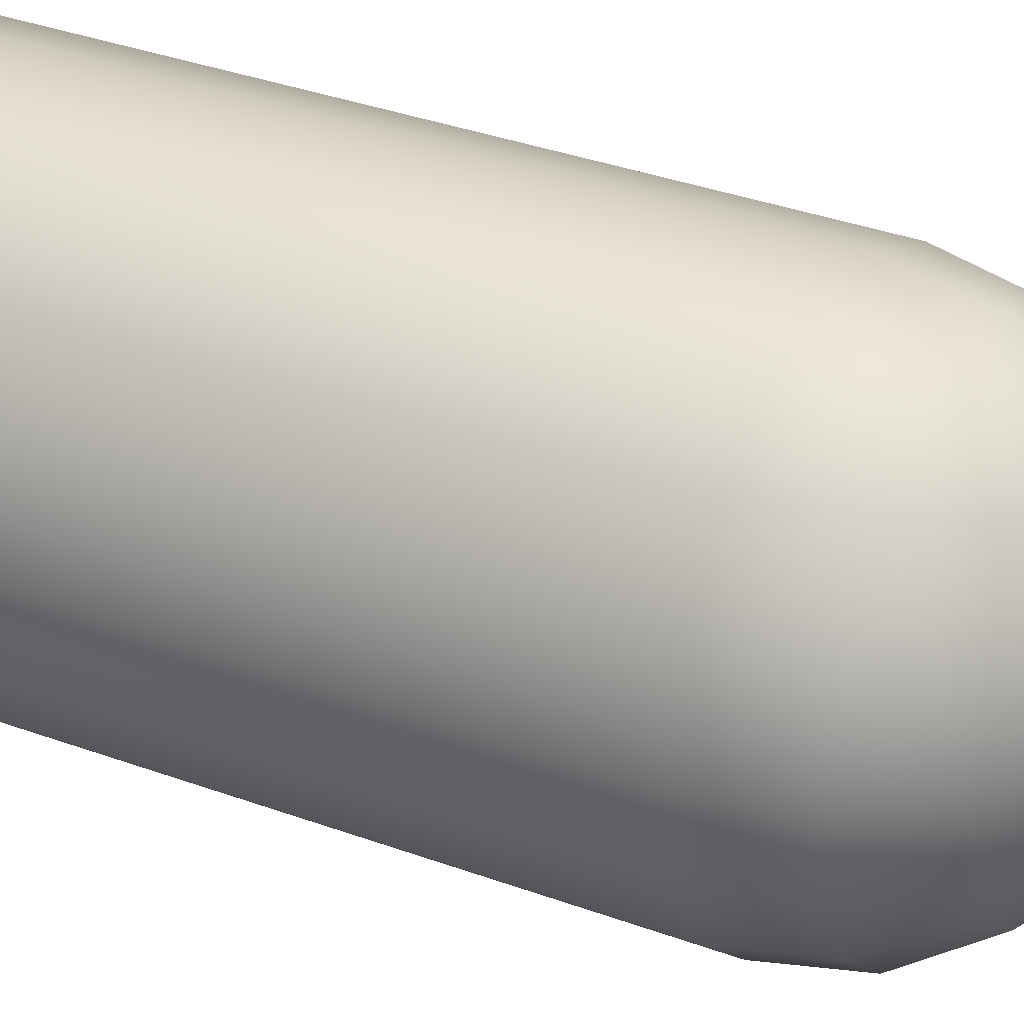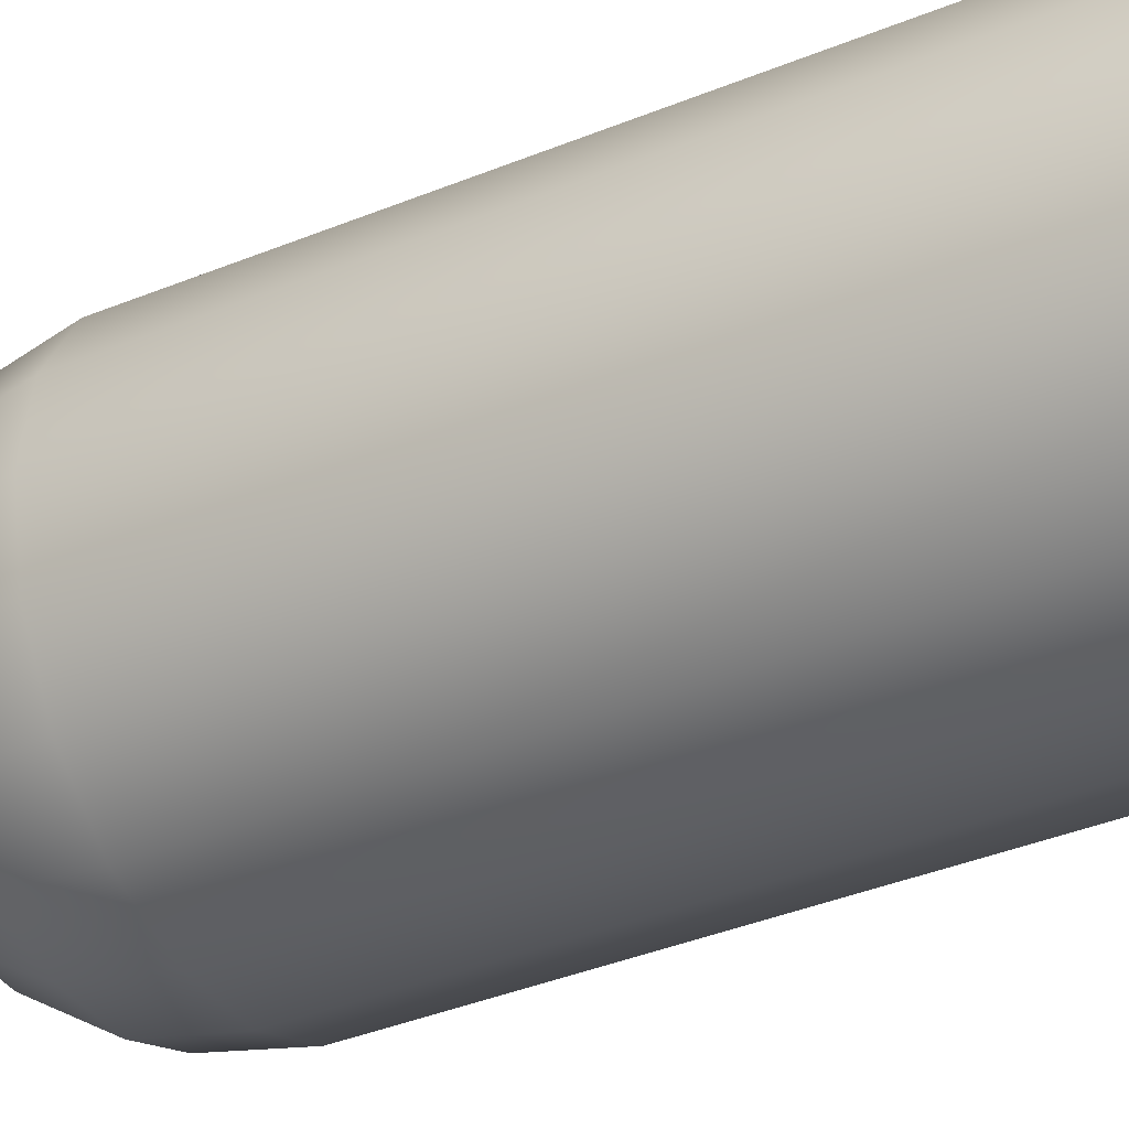
<metadata>
{"format":"obj","ext":"obj","renderer":"f3d","projection":"perspective","resolution":1024,"background":"white","views":[{"elev":31.3,"azim":-61.5,"up":"+Y"},{"elev":-35.3,"azim":119.2,"up":"+Y"}]}
</metadata>
<code>
g object
v -0.01265 0 0.02979
v 5.625 2.052 0.02979
v 5.987 0 0.02979
v 5.86 2.138 0.07657
v 6.237 0 0.07657
v 6.066 2.212 0.2953
v 6.456 0 0.2953
v 6.095 2.223 0.5298
v 6.487 0 0.5298
v -0.01265 0 0.5298
v 5.625 2.052 0.5298
v 5.987 0 0.5298
v 6.108 2.223 25.88
v 6.5 0 25.88
v 5.638 2.052 25.88
v 6 0 25.88
v 5.643 2.054 28.37
v 6.005 0 28.37
v 4.319 1.572 30.48
v 4.596 0 30.48
v 2.337 0.8508 31.89
v 2.487 0 31.89
v 1.41 0.513 32.08
v 1.5 0 32.08
v 5.209 1.896 28.18
v 5.543 0 28.18
v 3.987 1.451 30.12
v 4.243 0 30.12
v 2.158 0.7853 31.42
v 2.296 0 31.42
v 0.9496 0.3456 31.7
v 1.011 0 31.7
v 0.9397 0.342 32.18
v 1 0 32.18
v 0.9396 0.342 38.88
v 0.9999 0 38.88
v 1.41 0.513 38.88
v 1.5 0 38.88
v 1.6 0.5825 38.82
v 1.703 0 38.82
v 1.659 0.6039 38.65
v 1.766 0 38.65
v 1.586 0.5771 38.44
v 1.687 0 38.44
v 1.41 0.513 38.38
v 1.5 0 38.38
v 4.584 3.857 0.02979
v 4.775 4.017 0.07657
v 4.943 4.158 0.2953
v 4.967 4.178 0.5298
v 4.584 3.857 0.5298
v 4.979 4.178 25.88
v 4.596 3.857 25.88
v 4.6 3.86 28.37
v 3.521 2.954 30.48
v 1.905 1.599 31.89
v 1.149 0.9642 32.08
v 4.246 3.563 28.18
v 3.25 2.727 30.12
v 1.759 1.476 31.42
v 0.7741 0.6496 31.7
v 0.766 0.6428 32.18
v 0.766 0.6427 38.88
v 1.149 0.9642 38.88
v 1.305 1.095 38.82
v 1.352 1.135 38.65
v 1.293 1.085 38.44
v 1.149 0.9642 38.38
v 2.987 5.196 0.02979
v 3.112 5.413 0.07657
v 3.222 5.602 0.2953
v 3.237 5.629 0.5298
v 2.987 5.196 0.5298
v 3.25 5.629 25.88
v 3 5.196 25.88
v 3.003 5.201 28.37
v 2.298 3.98 30.48
v 1.244 2.154 31.89
v 0.75 1.299 32.08
v 2.772 4.801 28.18
v 2.121 3.674 30.12
v 1.148 1.988 31.42
v 0.5053 0.8752 31.7
v 0.5 0.866 32.18
v 0.5 0.866 38.88
v 0.75 1.299 38.88
v 0.8515 1.475 38.82
v 0.8828 1.529 38.65
v 0.8437 1.461 38.44
v 0.75 1.299 38.38
v 1.029 5.909 0.02979
v 1.073 6.155 0.07657
v 1.111 6.37 0.2953
v 1.116 6.401 0.5298
v 1.029 5.909 0.5298
v 1.129 6.401 25.88
v 1.042 5.909 25.88
v 1.043 5.914 28.37
v 0.7981 4.526 30.48
v 0.4319 2.45 31.89
v 0.2605 1.477 32.08
v 0.9626 5.459 28.18
v 0.7367 4.178 30.12
v 0.3987 2.261 31.42
v 0.1755 0.9952 31.7
v 0.1736 0.9848 32.18
v 0.1736 0.9847 38.88
v 0.2605 1.477 38.88
v 0.2957 1.677 38.82
v 0.3066 1.739 38.65
v 0.293 1.662 38.44
v 0.2605 1.477 38.38
v -1.055 5.909 0.02979
v -1.098 6.155 0.07657
v -1.136 6.37 0.2953
v -1.141 6.401 0.5298
v -1.055 5.909 0.5298
v -1.129 6.401 25.88
v -1.042 5.909 25.88
v -1.043 5.914 28.37
v -0.7981 4.526 30.48
v -0.4319 2.45 31.89
v -0.2605 1.477 32.08
v -0.9626 5.459 28.18
v -0.7367 4.178 30.12
v -0.3987 2.261 31.42
v -0.1755 0.9952 31.7
v -0.1736 0.9848 32.18
v -0.1736 0.9847 38.88
v -0.2605 1.477 38.88
v -0.2957 1.677 38.82
v -0.3066 1.739 38.65
v -0.293 1.662 38.44
v -0.2605 1.477 38.38
v -3.013 5.196 0.02979
v -3.138 5.413 0.07657
v -3.247 5.602 0.2953
v -3.263 5.629 0.5298
v -3.013 5.196 0.5298
v -3.25 5.629 25.88
v -3 5.196 25.88
v -3.003 5.201 28.37
v -2.298 3.98 30.48
v -1.244 2.154 31.89
v -0.75 1.299 32.08
v -2.772 4.801 28.18
v -2.121 3.674 30.12
v -1.148 1.988 31.42
v -0.5052 0.8752 31.7
v -0.5 0.866 32.18
v -0.5 0.866 38.88
v -0.75 1.299 38.88
v -0.8515 1.475 38.82
v -0.8828 1.529 38.65
v -0.8437 1.461 38.44
v -0.75 1.299 38.38
v -4.609 3.857 0.02979
v -4.8 4.017 0.07657
v -4.968 4.158 0.2953
v -4.992 4.178 0.5298
v -4.609 3.857 0.5298
v -4.979 4.178 25.88
v -4.596 3.857 25.88
v -4.6 3.86 28.37
v -3.521 2.954 30.48
v -1.905 1.599 31.89
v -1.149 0.9642 32.08
v -4.246 3.563 28.18
v -3.25 2.727 30.12
v -1.759 1.476 31.42
v -0.7741 0.6496 31.7
v -0.766 0.6428 32.18
v -0.766 0.6427 38.88
v -1.149 0.9642 38.88
v -1.305 1.095 38.82
v -1.352 1.135 38.65
v -1.293 1.085 38.44
v -1.149 0.9642 38.38
v -5.651 2.052 0.02979
v -5.886 2.138 0.07657
v -6.091 2.212 0.2953
v -6.121 2.223 0.5298
v -5.651 2.052 0.5298
v -6.108 2.223 25.88
v -5.638 2.052 25.88
v -5.643 2.054 28.37
v -4.319 1.572 30.48
v -2.337 0.8508 31.89
v -1.41 0.513 32.08
v -5.209 1.896 28.18
v -3.987 1.451 30.12
v -2.158 0.7853 31.42
v -0.9496 0.3456 31.7
v -0.9397 0.342 32.18
v -0.9396 0.342 38.88
v -1.41 0.513 38.88
v -1.6 0.5825 38.82
v -1.659 0.6039 38.65
v -1.586 0.5771 38.44
v -1.41 0.513 38.38
v -6.013 0 0.02979
v -6.263 0 0.07657
v -6.481 0 0.2953
v -6.513 0 0.5298
v -6.013 0 0.5298
v -6.5 0 25.88
v -6 0 25.88
v -6.005 0 28.37
v -4.596 0 30.48
v -2.487 0 31.89
v -1.5 0 32.08
v -5.543 0 28.18
v -4.243 0 30.12
v -2.296 0 31.42
v -1.011 0 31.7
v -1 0 32.18
v -0.9999 0 38.88
v -1.5 0 38.88
v -1.703 0 38.82
v -1.766 0 38.65
v -1.687 0 38.44
v -1.5 0 38.38
v -5.651 -2.052 0.02979
v -5.886 -2.138 0.07657
v -6.091 -2.212 0.2953
v -6.121 -2.223 0.5298
v -5.651 -2.052 0.5298
v -6.108 -2.223 25.88
v -5.638 -2.052 25.88
v -5.643 -2.054 28.37
v -4.319 -1.572 30.48
v -2.337 -0.8507 31.89
v -1.41 -0.513 32.08
v -5.209 -1.896 28.18
v -3.987 -1.451 30.12
v -2.158 -0.7853 31.42
v -0.9496 -0.3456 31.7
v -0.9397 -0.342 32.18
v -0.9396 -0.342 38.88
v -1.41 -0.513 38.88
v -1.6 -0.5825 38.82
v -1.659 -0.6038 38.65
v -1.586 -0.5771 38.44
v -1.41 -0.513 38.38
v -4.609 -3.857 0.02979
v -4.8 -4.017 0.07657
v -4.968 -4.158 0.2953
v -4.992 -4.178 0.5298
v -4.609 -3.857 0.5298
v -4.979 -4.178 25.88
v -4.596 -3.857 25.88
v -4.6 -3.86 28.37
v -3.521 -2.954 30.48
v -1.905 -1.599 31.89
v -1.149 -0.9642 32.08
v -4.246 -3.563 28.18
v -3.25 -2.727 30.12
v -1.759 -1.476 31.42
v -0.7741 -0.6496 31.7
v -0.766 -0.6428 32.18
v -0.766 -0.6427 38.88
v -1.149 -0.9642 38.88
v -1.305 -1.095 38.82
v -1.352 -1.135 38.65
v -1.293 -1.085 38.44
v -1.149 -0.9642 38.38
v -3.013 -5.196 0.02979
v -3.138 -5.413 0.07657
v -3.247 -5.602 0.2953
v -3.263 -5.629 0.5298
v -3.013 -5.196 0.5298
v -3.25 -5.629 25.88
v -3 -5.196 25.88
v -3.003 -5.201 28.37
v -2.298 -3.98 30.48
v -1.244 -2.154 31.89
v -0.75 -1.299 32.08
v -2.772 -4.801 28.18
v -2.121 -3.674 30.12
v -1.148 -1.988 31.42
v -0.5052 -0.8751 31.7
v -0.5 -0.866 32.18
v -0.5 -0.866 38.88
v -0.75 -1.299 38.88
v -0.8515 -1.475 38.82
v -0.8828 -1.529 38.65
v -0.8437 -1.461 38.44
v -0.75 -1.299 38.38
v -1.055 -5.909 0.02979
v -1.098 -6.155 0.07657
v -1.136 -6.37 0.2953
v -1.141 -6.401 0.5298
v -1.055 -5.909 0.5298
v -1.129 -6.401 25.88
v -1.042 -5.909 25.88
v -1.043 -5.914 28.37
v -0.7981 -4.526 30.48
v -0.4319 -2.45 31.89
v -0.2605 -1.477 32.08
v -0.9626 -5.459 28.18
v -0.7367 -4.178 30.12
v -0.3987 -2.261 31.42
v -0.1755 -0.9952 31.7
v -0.1736 -0.9848 32.18
v -0.1736 -0.9847 38.88
v -0.2605 -1.477 38.88
v -0.2957 -1.677 38.82
v -0.3066 -1.739 38.65
v -0.293 -1.662 38.44
v -0.2605 -1.477 38.38
v 1.029 -5.909 0.02979
v 1.073 -6.155 0.07657
v 1.111 -6.37 0.2953
v 1.116 -6.401 0.5298
v 1.029 -5.909 0.5298
v 1.129 -6.401 25.88
v 1.042 -5.909 25.88
v 1.043 -5.914 28.37
v 0.7981 -4.526 30.48
v 0.4319 -2.45 31.89
v 0.2605 -1.477 32.08
v 0.9626 -5.459 28.18
v 0.7367 -4.178 30.12
v 0.3987 -2.261 31.42
v 0.1755 -0.9952 31.7
v 0.1736 -0.9848 32.18
v 0.1736 -0.9847 38.88
v 0.2605 -1.477 38.88
v 0.2957 -1.677 38.82
v 0.3066 -1.739 38.65
v 0.293 -1.662 38.44
v 0.2605 -1.477 38.38
v 2.987 -5.196 0.02979
v 3.112 -5.413 0.07657
v 3.222 -5.602 0.2953
v 3.237 -5.629 0.5298
v 2.987 -5.196 0.5298
v 3.25 -5.629 25.88
v 3 -5.196 25.88
v 3.003 -5.201 28.37
v 2.298 -3.98 30.48
v 1.244 -2.154 31.89
v 0.75 -1.299 32.08
v 2.772 -4.801 28.18
v 2.121 -3.674 30.12
v 1.148 -1.988 31.42
v 0.5053 -0.8751 31.7
v 0.5 -0.866 32.18
v 0.5 -0.866 38.88
v 0.75 -1.299 38.88
v 0.8515 -1.475 38.82
v 0.8828 -1.529 38.65
v 0.8437 -1.461 38.44
v 0.75 -1.299 38.38
v 4.584 -3.857 0.02979
v 4.775 -4.017 0.07657
v 4.943 -4.158 0.2953
v 4.967 -4.178 0.5298
v 4.584 -3.857 0.5298
v 4.979 -4.178 25.88
v 4.596 -3.857 25.88
v 4.6 -3.86 28.37
v 3.521 -2.954 30.48
v 1.905 -1.599 31.89
v 1.149 -0.9642 32.08
v 4.246 -3.563 28.18
v 3.25 -2.727 30.12
v 1.759 -1.476 31.42
v 0.7741 -0.6496 31.7
v 0.766 -0.6428 32.18
v 0.766 -0.6427 38.88
v 1.149 -0.9642 38.88
v 1.305 -1.095 38.82
v 1.352 -1.135 38.65
v 1.293 -1.085 38.44
v 1.149 -0.9642 38.38
v 5.625 -2.052 0.02979
v 5.86 -2.138 0.07657
v 6.066 -2.212 0.2953
v 6.095 -2.223 0.5298
v 5.625 -2.052 0.5298
v 6.108 -2.223 25.88
v 5.638 -2.052 25.88
v 5.643 -2.054 28.37
v 4.319 -1.572 30.48
v 2.337 -0.8507 31.89
v 1.41 -0.513 32.08
v 5.209 -1.896 28.18
v 3.987 -1.451 30.12
v 2.158 -0.7853 31.42
v 0.9496 -0.3456 31.7
v 0.9397 -0.342 32.18
v 0.9396 -0.342 38.88
v 1.41 -0.513 38.88
v 1.6 -0.5825 38.82
v 1.659 -0.6038 38.65
v 1.586 -0.5771 38.44
v 1.41 -0.513 38.38
f 1 2 3
f 3 2 4
f 3 4 5
f 5 4 6
f 5 6 7
f 7 6 8
f 7 8 9
f 12 11 10
f 9 8 13
f 9 13 14
f 15 11 12
f 16 15 12
f 14 13 17
f 14 17 18
f 18 17 19
f 18 19 20
f 20 19 21
f 20 21 22
f 22 21 23
f 22 23 24
f 25 15 16
f 26 25 16
f 27 25 26
f 28 27 26
f 29 27 28
f 30 29 28
f 31 29 30
f 32 31 30
f 33 31 32
f 34 33 32
f 35 33 34
f 36 35 34
f 37 35 36
f 38 37 36
f 39 37 38
f 40 39 38
f 41 39 40
f 42 41 40
f 43 41 42
f 44 43 42
f 45 43 44
f 46 45 44
f 23 45 46
f 24 23 46
f 1 47 2
f 2 47 48
f 2 48 4
f 4 48 49
f 4 49 6
f 6 49 50
f 6 50 8
f 11 51 10
f 8 50 52
f 8 52 13
f 53 51 11
f 15 53 11
f 13 52 54
f 13 54 17
f 17 54 55
f 17 55 19
f 19 55 56
f 19 56 21
f 21 56 57
f 21 57 23
f 58 53 15
f 25 58 15
f 59 58 25
f 27 59 25
f 60 59 27
f 29 60 27
f 61 60 29
f 31 61 29
f 62 61 31
f 33 62 31
f 63 62 33
f 35 63 33
f 64 63 35
f 37 64 35
f 65 64 37
f 39 65 37
f 66 65 39
f 41 66 39
f 67 66 41
f 43 67 41
f 68 67 43
f 45 68 43
f 57 68 45
f 23 57 45
f 1 69 47
f 47 69 70
f 47 70 48
f 48 70 71
f 48 71 49
f 49 71 72
f 49 72 50
f 51 73 10
f 50 72 74
f 50 74 52
f 75 73 51
f 53 75 51
f 52 74 76
f 52 76 54
f 54 76 77
f 54 77 55
f 55 77 78
f 55 78 56
f 56 78 79
f 56 79 57
f 80 75 53
f 58 80 53
f 81 80 58
f 59 81 58
f 82 81 59
f 60 82 59
f 83 82 60
f 61 83 60
f 84 83 61
f 62 84 61
f 85 84 62
f 63 85 62
f 86 85 63
f 64 86 63
f 87 86 64
f 65 87 64
f 88 87 65
f 66 88 65
f 89 88 66
f 67 89 66
f 90 89 67
f 68 90 67
f 79 90 68
f 57 79 68
f 1 91 69
f 69 91 92
f 69 92 70
f 70 92 93
f 70 93 71
f 71 93 94
f 71 94 72
f 73 95 10
f 72 94 96
f 72 96 74
f 97 95 73
f 75 97 73
f 74 96 98
f 74 98 76
f 76 98 99
f 76 99 77
f 77 99 100
f 77 100 78
f 78 100 101
f 78 101 79
f 102 97 75
f 80 102 75
f 103 102 80
f 81 103 80
f 104 103 81
f 82 104 81
f 105 104 82
f 83 105 82
f 106 105 83
f 84 106 83
f 107 106 84
f 85 107 84
f 108 107 85
f 86 108 85
f 109 108 86
f 87 109 86
f 110 109 87
f 88 110 87
f 111 110 88
f 89 111 88
f 112 111 89
f 90 112 89
f 101 112 90
f 79 101 90
f 1 113 91
f 91 113 114
f 91 114 92
f 92 114 115
f 92 115 93
f 93 115 116
f 93 116 94
f 95 117 10
f 94 116 118
f 94 118 96
f 119 117 95
f 97 119 95
f 96 118 120
f 96 120 98
f 98 120 121
f 98 121 99
f 99 121 122
f 99 122 100
f 100 122 123
f 100 123 101
f 124 119 97
f 102 124 97
f 125 124 102
f 103 125 102
f 126 125 103
f 104 126 103
f 127 126 104
f 105 127 104
f 128 127 105
f 106 128 105
f 129 128 106
f 107 129 106
f 130 129 107
f 108 130 107
f 131 130 108
f 109 131 108
f 132 131 109
f 110 132 109
f 133 132 110
f 111 133 110
f 134 133 111
f 112 134 111
f 123 134 112
f 101 123 112
f 1 135 113
f 113 135 136
f 113 136 114
f 114 136 137
f 114 137 115
f 115 137 138
f 115 138 116
f 117 139 10
f 116 138 140
f 116 140 118
f 141 139 117
f 119 141 117
f 118 140 142
f 118 142 120
f 120 142 143
f 120 143 121
f 121 143 144
f 121 144 122
f 122 144 145
f 122 145 123
f 146 141 119
f 124 146 119
f 147 146 124
f 125 147 124
f 148 147 125
f 126 148 125
f 149 148 126
f 127 149 126
f 150 149 127
f 128 150 127
f 151 150 128
f 129 151 128
f 152 151 129
f 130 152 129
f 153 152 130
f 131 153 130
f 154 153 131
f 132 154 131
f 155 154 132
f 133 155 132
f 156 155 133
f 134 156 133
f 145 156 134
f 123 145 134
f 1 157 135
f 135 157 158
f 135 158 136
f 136 158 159
f 136 159 137
f 137 159 160
f 137 160 138
f 139 161 10
f 138 160 162
f 138 162 140
f 163 161 139
f 141 163 139
f 140 162 164
f 140 164 142
f 142 164 165
f 142 165 143
f 143 165 166
f 143 166 144
f 144 166 167
f 144 167 145
f 168 163 141
f 146 168 141
f 169 168 146
f 147 169 146
f 170 169 147
f 148 170 147
f 171 170 148
f 149 171 148
f 172 171 149
f 150 172 149
f 173 172 150
f 151 173 150
f 174 173 151
f 152 174 151
f 175 174 152
f 153 175 152
f 176 175 153
f 154 176 153
f 177 176 154
f 155 177 154
f 178 177 155
f 156 178 155
f 167 178 156
f 145 167 156
f 1 179 157
f 157 179 180
f 157 180 158
f 158 180 181
f 158 181 159
f 159 181 182
f 159 182 160
f 161 183 10
f 160 182 184
f 160 184 162
f 185 183 161
f 163 185 161
f 162 184 186
f 162 186 164
f 164 186 187
f 164 187 165
f 165 187 188
f 165 188 166
f 166 188 189
f 166 189 167
f 190 185 163
f 168 190 163
f 191 190 168
f 169 191 168
f 192 191 169
f 170 192 169
f 193 192 170
f 171 193 170
f 194 193 171
f 172 194 171
f 195 194 172
f 173 195 172
f 196 195 173
f 174 196 173
f 197 196 174
f 175 197 174
f 198 197 175
f 176 198 175
f 199 198 176
f 177 199 176
f 200 199 177
f 178 200 177
f 189 200 178
f 167 189 178
f 1 201 179
f 179 201 202
f 179 202 180
f 180 202 203
f 180 203 181
f 181 203 204
f 181 204 182
f 183 205 10
f 182 204 206
f 182 206 184
f 207 205 183
f 185 207 183
f 184 206 208
f 184 208 186
f 186 208 209
f 186 209 187
f 187 209 210
f 187 210 188
f 188 210 211
f 188 211 189
f 212 207 185
f 190 212 185
f 213 212 190
f 191 213 190
f 214 213 191
f 192 214 191
f 215 214 192
f 193 215 192
f 216 215 193
f 194 216 193
f 217 216 194
f 195 217 194
f 218 217 195
f 196 218 195
f 219 218 196
f 197 219 196
f 220 219 197
f 198 220 197
f 221 220 198
f 199 221 198
f 222 221 199
f 200 222 199
f 211 222 200
f 189 211 200
f 1 223 201
f 201 223 224
f 201 224 202
f 202 224 225
f 202 225 203
f 203 225 226
f 203 226 204
f 205 227 10
f 204 226 228
f 204 228 206
f 229 227 205
f 207 229 205
f 206 228 230
f 206 230 208
f 208 230 231
f 208 231 209
f 209 231 232
f 209 232 210
f 210 232 233
f 210 233 211
f 234 229 207
f 212 234 207
f 235 234 212
f 213 235 212
f 236 235 213
f 214 236 213
f 237 236 214
f 215 237 214
f 238 237 215
f 216 238 215
f 239 238 216
f 217 239 216
f 240 239 217
f 218 240 217
f 241 240 218
f 219 241 218
f 242 241 219
f 220 242 219
f 243 242 220
f 221 243 220
f 244 243 221
f 222 244 221
f 233 244 222
f 211 233 222
f 1 245 223
f 223 245 246
f 223 246 224
f 224 246 247
f 224 247 225
f 225 247 248
f 225 248 226
f 227 249 10
f 226 248 250
f 226 250 228
f 251 249 227
f 229 251 227
f 228 250 252
f 228 252 230
f 230 252 253
f 230 253 231
f 231 253 254
f 231 254 232
f 232 254 255
f 232 255 233
f 256 251 229
f 234 256 229
f 257 256 234
f 235 257 234
f 258 257 235
f 236 258 235
f 259 258 236
f 237 259 236
f 260 259 237
f 238 260 237
f 261 260 238
f 239 261 238
f 262 261 239
f 240 262 239
f 263 262 240
f 241 263 240
f 264 263 241
f 242 264 241
f 265 264 242
f 243 265 242
f 266 265 243
f 244 266 243
f 255 266 244
f 233 255 244
f 1 267 245
f 245 267 268
f 245 268 246
f 246 268 269
f 246 269 247
f 247 269 270
f 247 270 248
f 249 271 10
f 248 270 272
f 248 272 250
f 273 271 249
f 251 273 249
f 250 272 274
f 250 274 252
f 252 274 275
f 252 275 253
f 253 275 276
f 253 276 254
f 254 276 277
f 254 277 255
f 278 273 251
f 256 278 251
f 279 278 256
f 257 279 256
f 280 279 257
f 258 280 257
f 281 280 258
f 259 281 258
f 282 281 259
f 260 282 259
f 283 282 260
f 261 283 260
f 284 283 261
f 262 284 261
f 285 284 262
f 263 285 262
f 286 285 263
f 264 286 263
f 287 286 264
f 265 287 264
f 288 287 265
f 266 288 265
f 277 288 266
f 255 277 266
f 1 289 267
f 267 289 290
f 267 290 268
f 268 290 291
f 268 291 269
f 269 291 292
f 269 292 270
f 271 293 10
f 270 292 294
f 270 294 272
f 295 293 271
f 273 295 271
f 272 294 296
f 272 296 274
f 274 296 297
f 274 297 275
f 275 297 298
f 275 298 276
f 276 298 299
f 276 299 277
f 300 295 273
f 278 300 273
f 301 300 278
f 279 301 278
f 302 301 279
f 280 302 279
f 303 302 280
f 281 303 280
f 304 303 281
f 282 304 281
f 305 304 282
f 283 305 282
f 306 305 283
f 284 306 283
f 307 306 284
f 285 307 284
f 308 307 285
f 286 308 285
f 309 308 286
f 287 309 286
f 310 309 287
f 288 310 287
f 299 310 288
f 277 299 288
f 1 311 289
f 289 311 312
f 289 312 290
f 290 312 313
f 290 313 291
f 291 313 314
f 291 314 292
f 293 315 10
f 292 314 316
f 292 316 294
f 317 315 293
f 295 317 293
f 294 316 318
f 294 318 296
f 296 318 319
f 296 319 297
f 297 319 320
f 297 320 298
f 298 320 321
f 298 321 299
f 322 317 295
f 300 322 295
f 323 322 300
f 301 323 300
f 324 323 301
f 302 324 301
f 325 324 302
f 303 325 302
f 326 325 303
f 304 326 303
f 327 326 304
f 305 327 304
f 328 327 305
f 306 328 305
f 329 328 306
f 307 329 306
f 330 329 307
f 308 330 307
f 331 330 308
f 309 331 308
f 332 331 309
f 310 332 309
f 321 332 310
f 299 321 310
f 1 333 311
f 311 333 334
f 311 334 312
f 312 334 335
f 312 335 313
f 313 335 336
f 313 336 314
f 315 337 10
f 314 336 338
f 314 338 316
f 339 337 315
f 317 339 315
f 316 338 340
f 316 340 318
f 318 340 341
f 318 341 319
f 319 341 342
f 319 342 320
f 320 342 343
f 320 343 321
f 344 339 317
f 322 344 317
f 345 344 322
f 323 345 322
f 346 345 323
f 324 346 323
f 347 346 324
f 325 347 324
f 348 347 325
f 326 348 325
f 349 348 326
f 327 349 326
f 350 349 327
f 328 350 327
f 351 350 328
f 329 351 328
f 352 351 329
f 330 352 329
f 353 352 330
f 331 353 330
f 354 353 331
f 332 354 331
f 343 354 332
f 321 343 332
f 1 355 333
f 333 355 356
f 333 356 334
f 334 356 357
f 334 357 335
f 335 357 358
f 335 358 336
f 337 359 10
f 336 358 360
f 336 360 338
f 361 359 337
f 339 361 337
f 338 360 362
f 338 362 340
f 340 362 363
f 340 363 341
f 341 363 364
f 341 364 342
f 342 364 365
f 342 365 343
f 366 361 339
f 344 366 339
f 367 366 344
f 345 367 344
f 368 367 345
f 346 368 345
f 369 368 346
f 347 369 346
f 370 369 347
f 348 370 347
f 371 370 348
f 349 371 348
f 372 371 349
f 350 372 349
f 373 372 350
f 351 373 350
f 374 373 351
f 352 374 351
f 375 374 352
f 353 375 352
f 376 375 353
f 354 376 353
f 365 376 354
f 343 365 354
f 1 377 355
f 355 377 378
f 355 378 356
f 356 378 379
f 356 379 357
f 357 379 380
f 357 380 358
f 359 381 10
f 358 380 382
f 358 382 360
f 383 381 359
f 361 383 359
f 360 382 384
f 360 384 362
f 362 384 385
f 362 385 363
f 363 385 386
f 363 386 364
f 364 386 387
f 364 387 365
f 388 383 361
f 366 388 361
f 389 388 366
f 367 389 366
f 390 389 367
f 368 390 367
f 391 390 368
f 369 391 368
f 392 391 369
f 370 392 369
f 393 392 370
f 371 393 370
f 394 393 371
f 372 394 371
f 395 394 372
f 373 395 372
f 396 395 373
f 374 396 373
f 397 396 374
f 375 397 374
f 398 397 375
f 376 398 375
f 387 398 376
f 365 387 376
f 1 3 377
f 377 3 5
f 377 5 378
f 378 5 7
f 378 7 379
f 379 7 9
f 379 9 380
f 381 12 10
f 380 9 14
f 380 14 382
f 16 12 381
f 383 16 381
f 382 14 18
f 382 18 384
f 384 18 20
f 384 20 385
f 385 20 22
f 385 22 386
f 386 22 24
f 386 24 387
f 26 16 383
f 388 26 383
f 28 26 388
f 389 28 388
f 30 28 389
f 390 30 389
f 32 30 390
f 391 32 390
f 34 32 391
f 392 34 391
f 36 34 392
f 393 36 392
f 38 36 393
f 394 38 393
f 40 38 394
f 395 40 394
f 42 40 395
f 396 42 395
f 44 42 396
f 397 44 396
f 46 44 397
f 398 46 397
f 24 46 398
f 387 24 398

</code>
